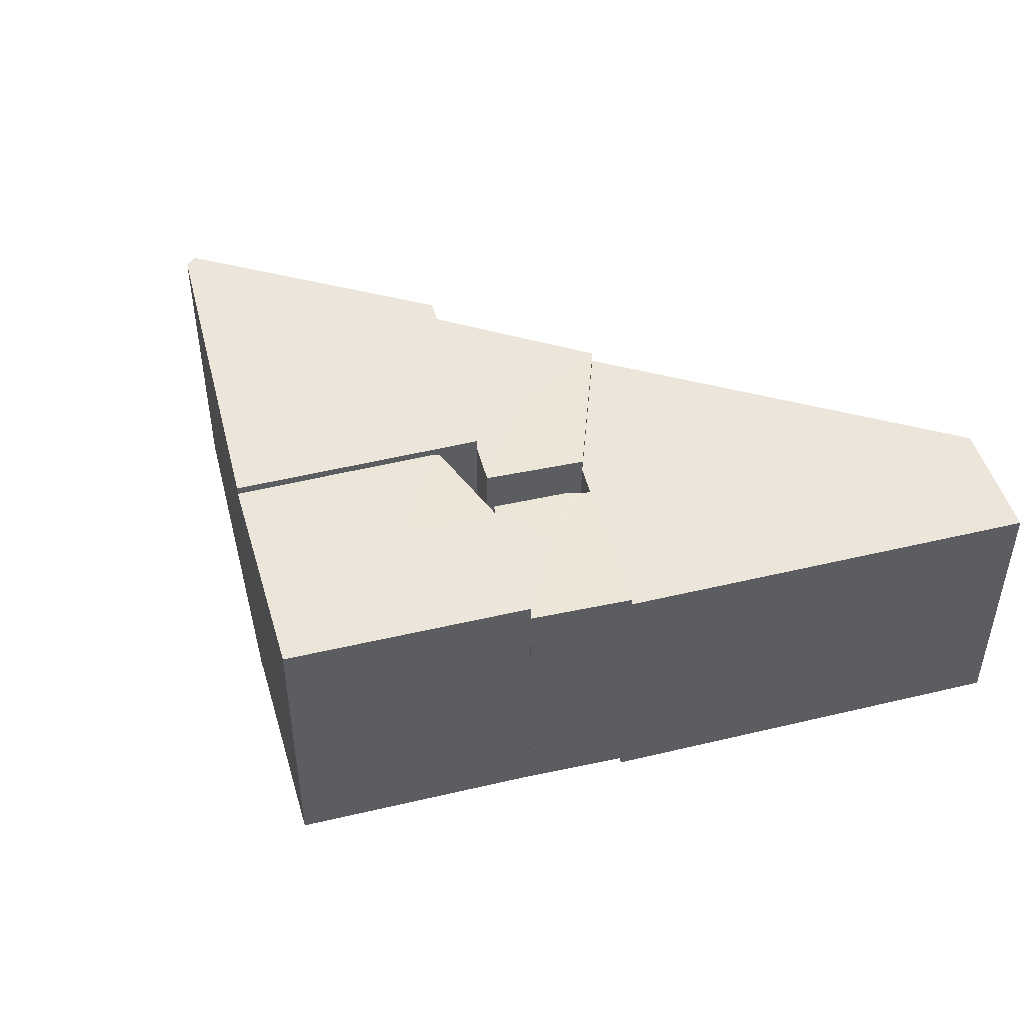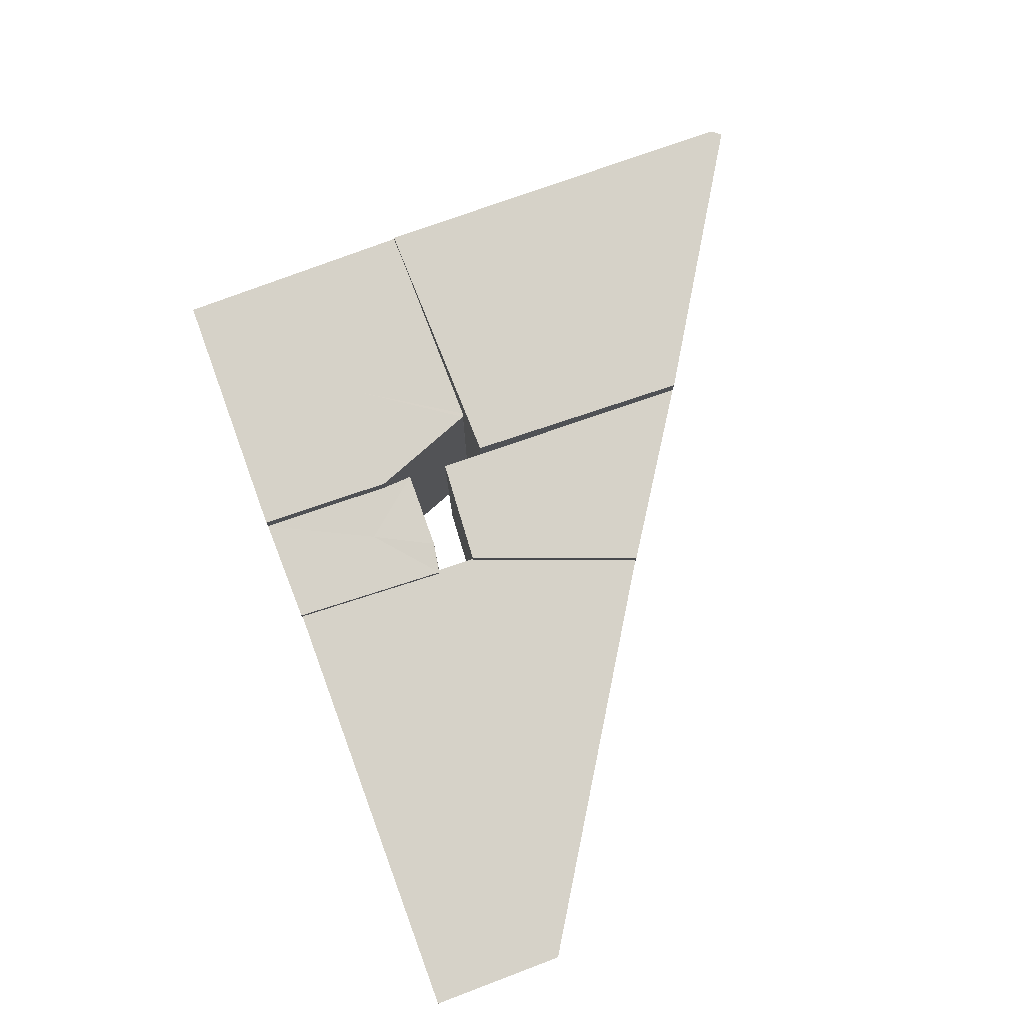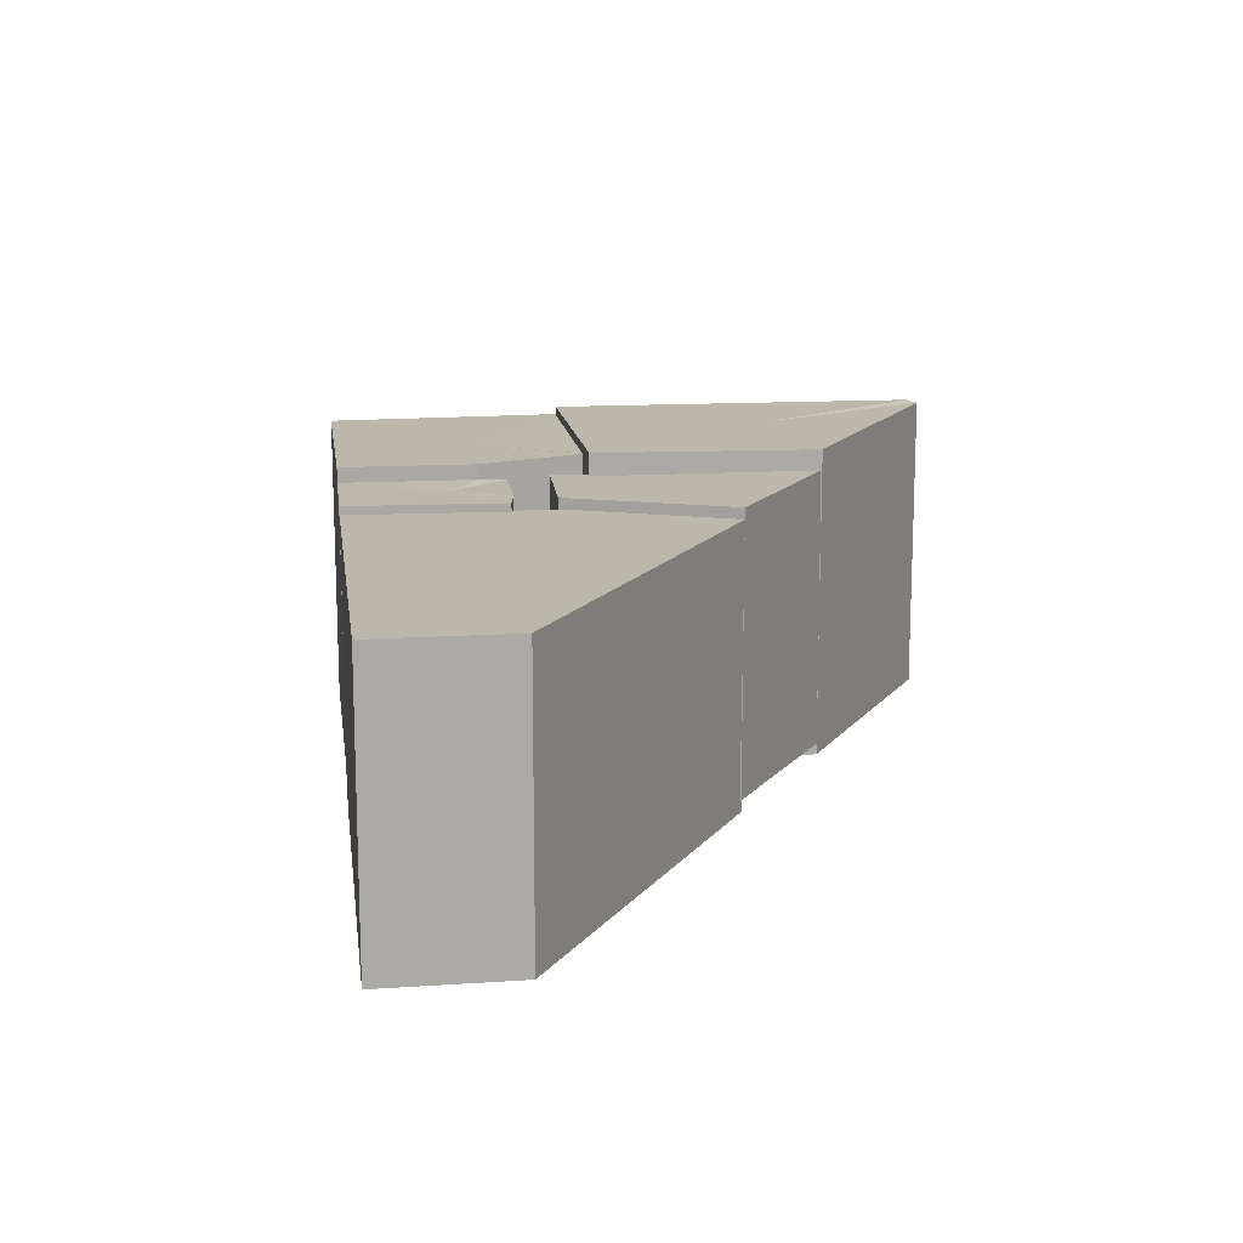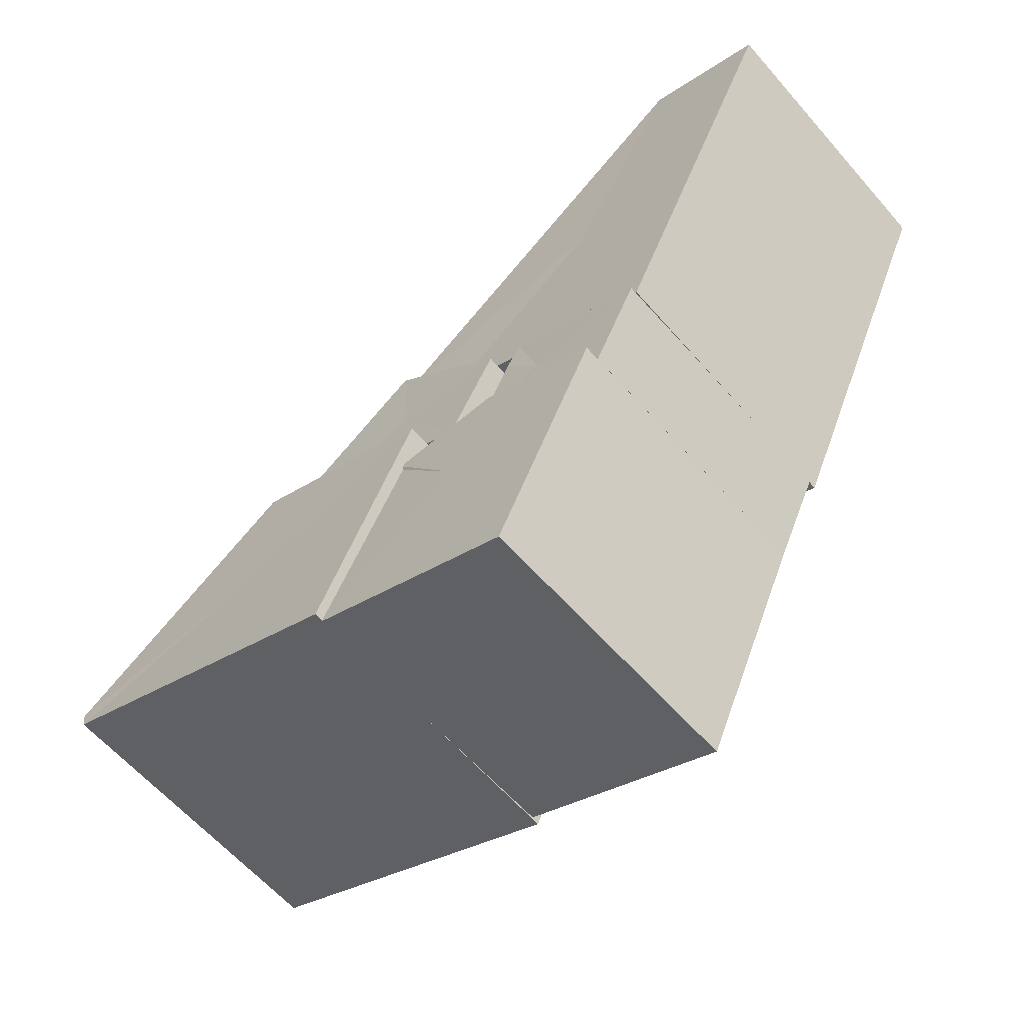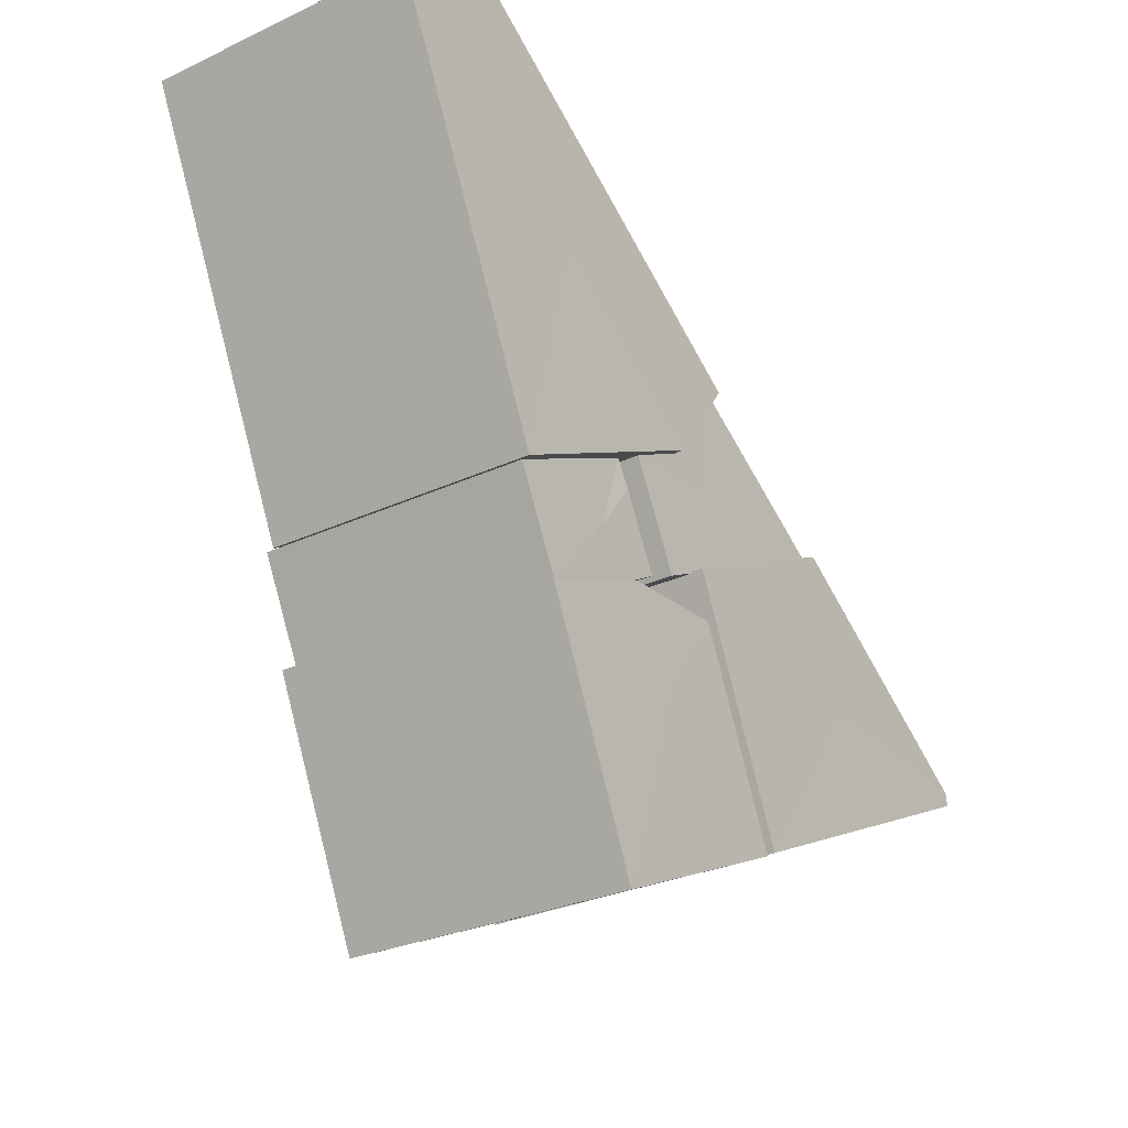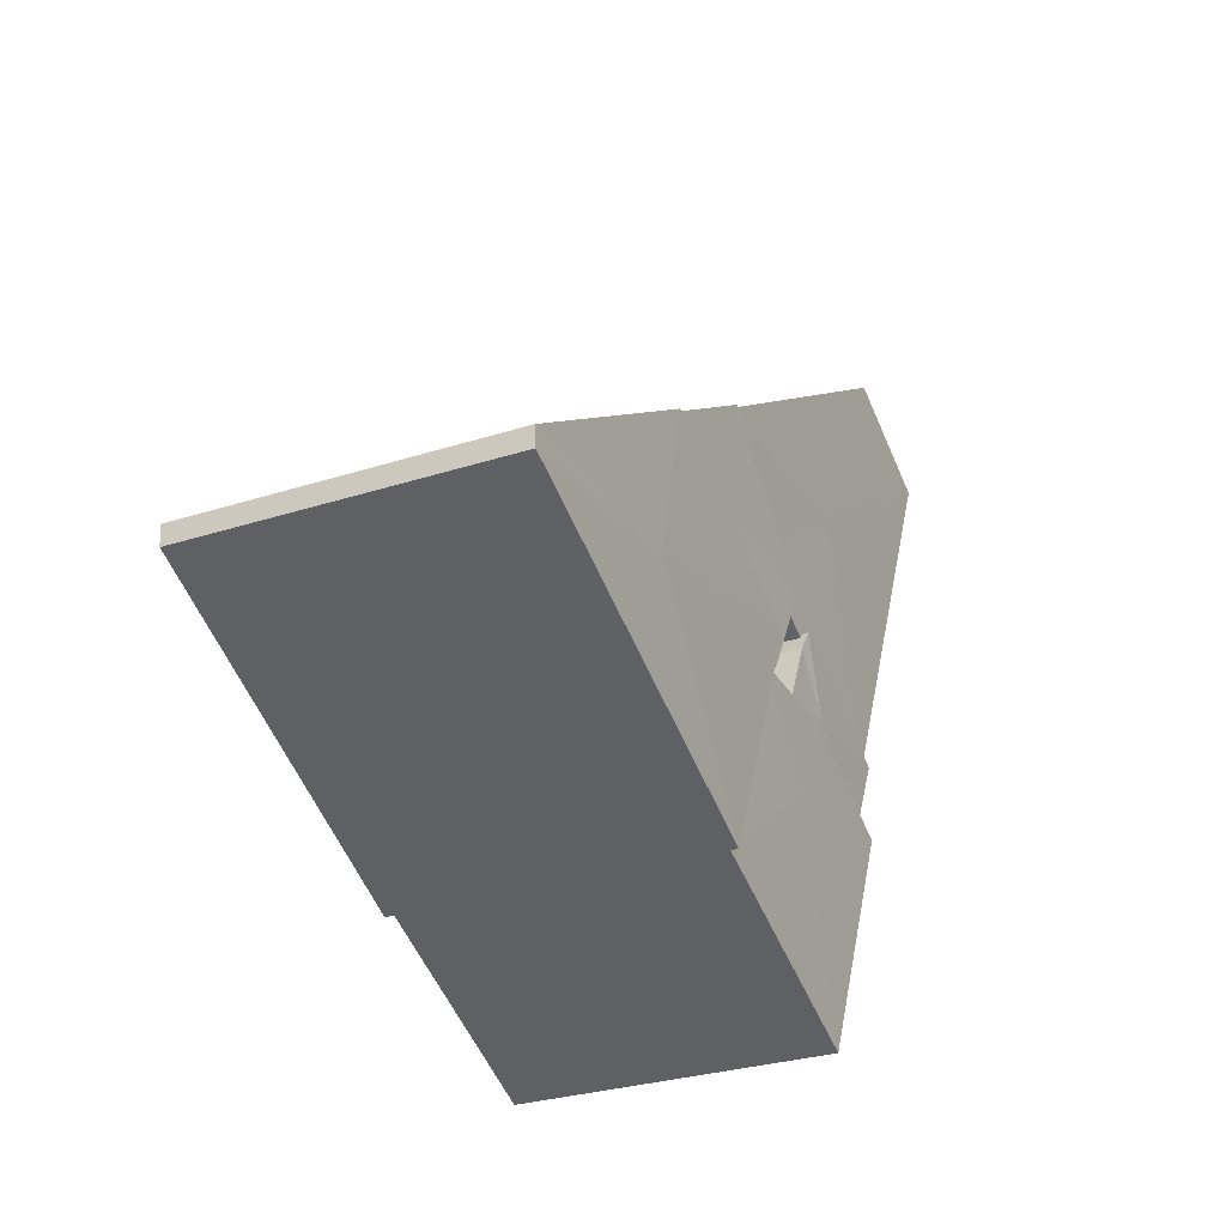
<metadata>
{"format":"obj","ext":"obj","renderer":"f3d","projection":"perspective","resolution":1024,"background":"white","views":[{"elev":47.3,"azim":50.2,"up":"+Z"},{"elev":78.2,"azim":134.9,"up":"+Z"},{"elev":14.7,"azim":147.6,"up":"+Z"},{"elev":-61.7,"azim":41.3,"up":"+Y"},{"elev":-28.1,"azim":125.6,"up":"+Y"},{"elev":-29.1,"azim":-64.4,"up":"+Y"}]}
</metadata>
<code>
v 1.185e+06 3.326e+06 104.7
v 1.185e+06 3.326e+06 104.7
v 1.185e+06 3.326e+06 104.7
v 1.185e+06 3.326e+06 104.7
v 1.185e+06 3.326e+06 104.7
v 1.185e+06 3.326e+06 104.7
v 1.185e+06 3.326e+06 104.7
v 1.185e+06 3.326e+06 123.7
v 1.185e+06 3.326e+06 123.7
v 1.185e+06 3.326e+06 123.7
v 1.185e+06 3.326e+06 123.7
v 1.185e+06 3.326e+06 123.7
v 1.185e+06 3.326e+06 123.7
v 1.185e+06 3.326e+06 123.7
v 1.185e+06 3.326e+06 104.2
v 1.185e+06 3.326e+06 104.2
v 1.185e+06 3.326e+06 104.2
v 1.185e+06 3.326e+06 104.2
v 1.185e+06 3.326e+06 104.2
v 1.185e+06 3.326e+06 104.2
v 1.185e+06 3.326e+06 124.2
v 1.185e+06 3.326e+06 124.2
v 1.185e+06 3.326e+06 124.2
v 1.185e+06 3.326e+06 124.2
v 1.185e+06 3.326e+06 124.2
v 1.185e+06 3.326e+06 124.2
v 1.185e+06 3.326e+06 104.7
v 1.185e+06 3.326e+06 104.7
v 1.185e+06 3.326e+06 104.7
v 1.185e+06 3.326e+06 104.7
v 1.185e+06 3.326e+06 104.7
v 1.185e+06 3.326e+06 104.7
v 1.185e+06 3.326e+06 104.7
v 1.185e+06 3.326e+06 122.7
v 1.185e+06 3.326e+06 122.7
v 1.185e+06 3.326e+06 122.7
v 1.185e+06 3.326e+06 122.7
v 1.185e+06 3.326e+06 122.7
v 1.185e+06 3.326e+06 122.7
v 1.185e+06 3.326e+06 122.7
v 1.185e+06 3.326e+06 104.9
v 1.185e+06 3.326e+06 104.9
v 1.185e+06 3.326e+06 104.9
v 1.185e+06 3.326e+06 104.9
v 1.185e+06 3.326e+06 104.9
v 1.185e+06 3.326e+06 122.9
v 1.185e+06 3.326e+06 122.9
v 1.185e+06 3.326e+06 122.9
v 1.185e+06 3.326e+06 122.9
v 1.185e+06 3.326e+06 122.9
v 1.185e+06 3.326e+06 104.2
v 1.185e+06 3.326e+06 104.2
v 1.185e+06 3.326e+06 104.2
v 1.185e+06 3.326e+06 104.2
v 1.185e+06 3.326e+06 104.2
v 1.185e+06 3.326e+06 104.2
v 1.185e+06 3.326e+06 122.2
v 1.185e+06 3.326e+06 122.2
v 1.185e+06 3.326e+06 122.2
v 1.185e+06 3.326e+06 122.2
v 1.185e+06 3.326e+06 122.2
v 1.185e+06 3.326e+06 122.2
f 1 2 3
f 8 10 9
f 1 3 4
f 8 11 10
f 1 4 5
f 8 12 11
f 1 5 6
f 8 13 12
f 1 6 7
f 8 14 13
f 1 7 2
f 8 9 14
f 2 9 10
f 2 10 3
f 3 10 11
f 3 11 4
f 4 11 12
f 4 12 5
f 5 12 13
f 5 13 6
f 6 13 14
f 6 14 7
f 7 14 9
f 7 9 2
f 15 16 17
f 21 23 22
f 15 17 18
f 21 24 23
f 15 18 19
f 21 25 24
f 15 19 20
f 21 26 25
f 15 20 16
f 21 22 26
f 16 22 23
f 16 23 17
f 17 23 24
f 17 24 18
f 18 24 25
f 18 25 19
f 19 25 26
f 19 26 20
f 20 26 22
f 20 22 16
f 27 28 29
f 34 36 35
f 27 29 30
f 34 37 36
f 27 30 31
f 34 38 37
f 27 31 32
f 34 39 38
f 27 32 33
f 34 40 39
f 27 33 28
f 34 35 40
f 28 35 36
f 28 36 29
f 29 36 37
f 29 37 30
f 30 37 38
f 30 38 31
f 31 38 39
f 31 39 32
f 32 39 40
f 32 40 33
f 33 40 35
f 33 35 28
f 41 42 43
f 46 48 47
f 41 43 44
f 46 49 48
f 41 44 45
f 46 50 49
f 41 45 42
f 46 47 50
f 42 47 48
f 42 48 43
f 43 48 49
f 43 49 44
f 44 49 50
f 44 50 45
f 45 50 47
f 45 47 42
f 51 52 53
f 57 59 58
f 51 53 54
f 57 60 59
f 51 54 55
f 57 61 60
f 51 55 56
f 57 62 61
f 51 56 52
f 57 58 62
f 52 58 59
f 52 59 53
f 53 59 60
f 53 60 54
f 54 60 61
f 54 61 55
f 55 61 62
f 55 62 56
f 56 62 58
f 56 58 52

</code>
